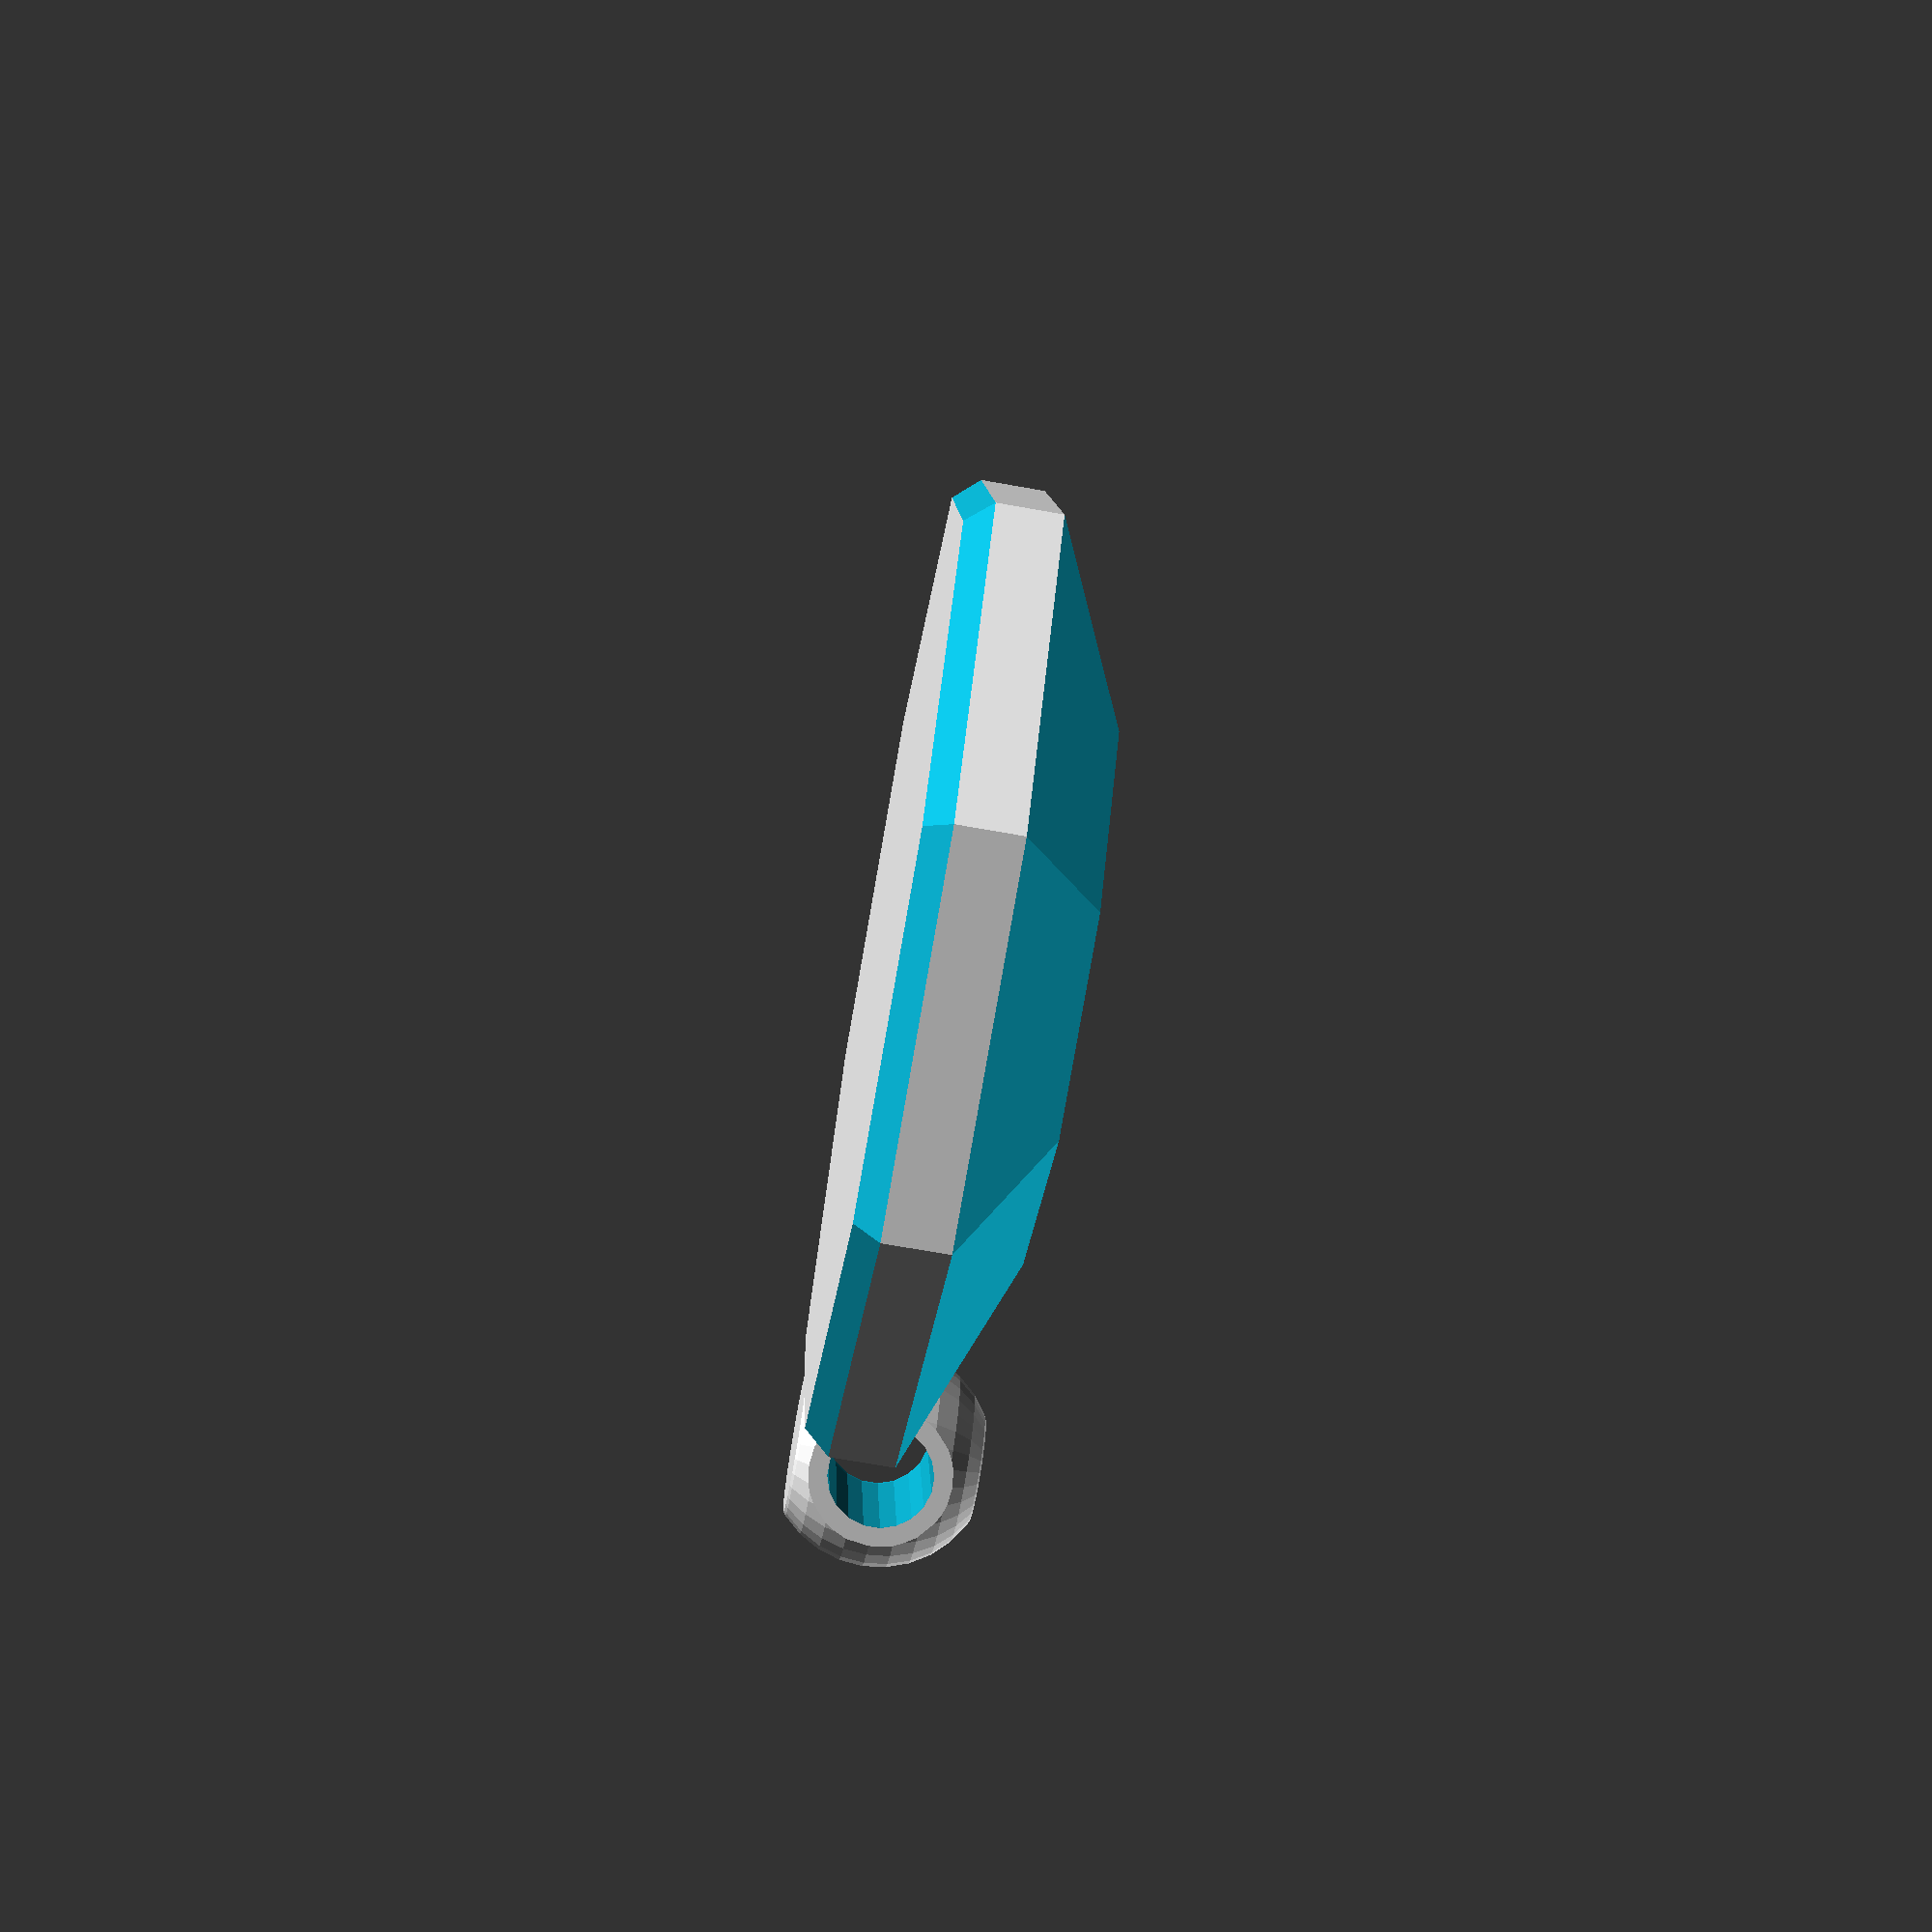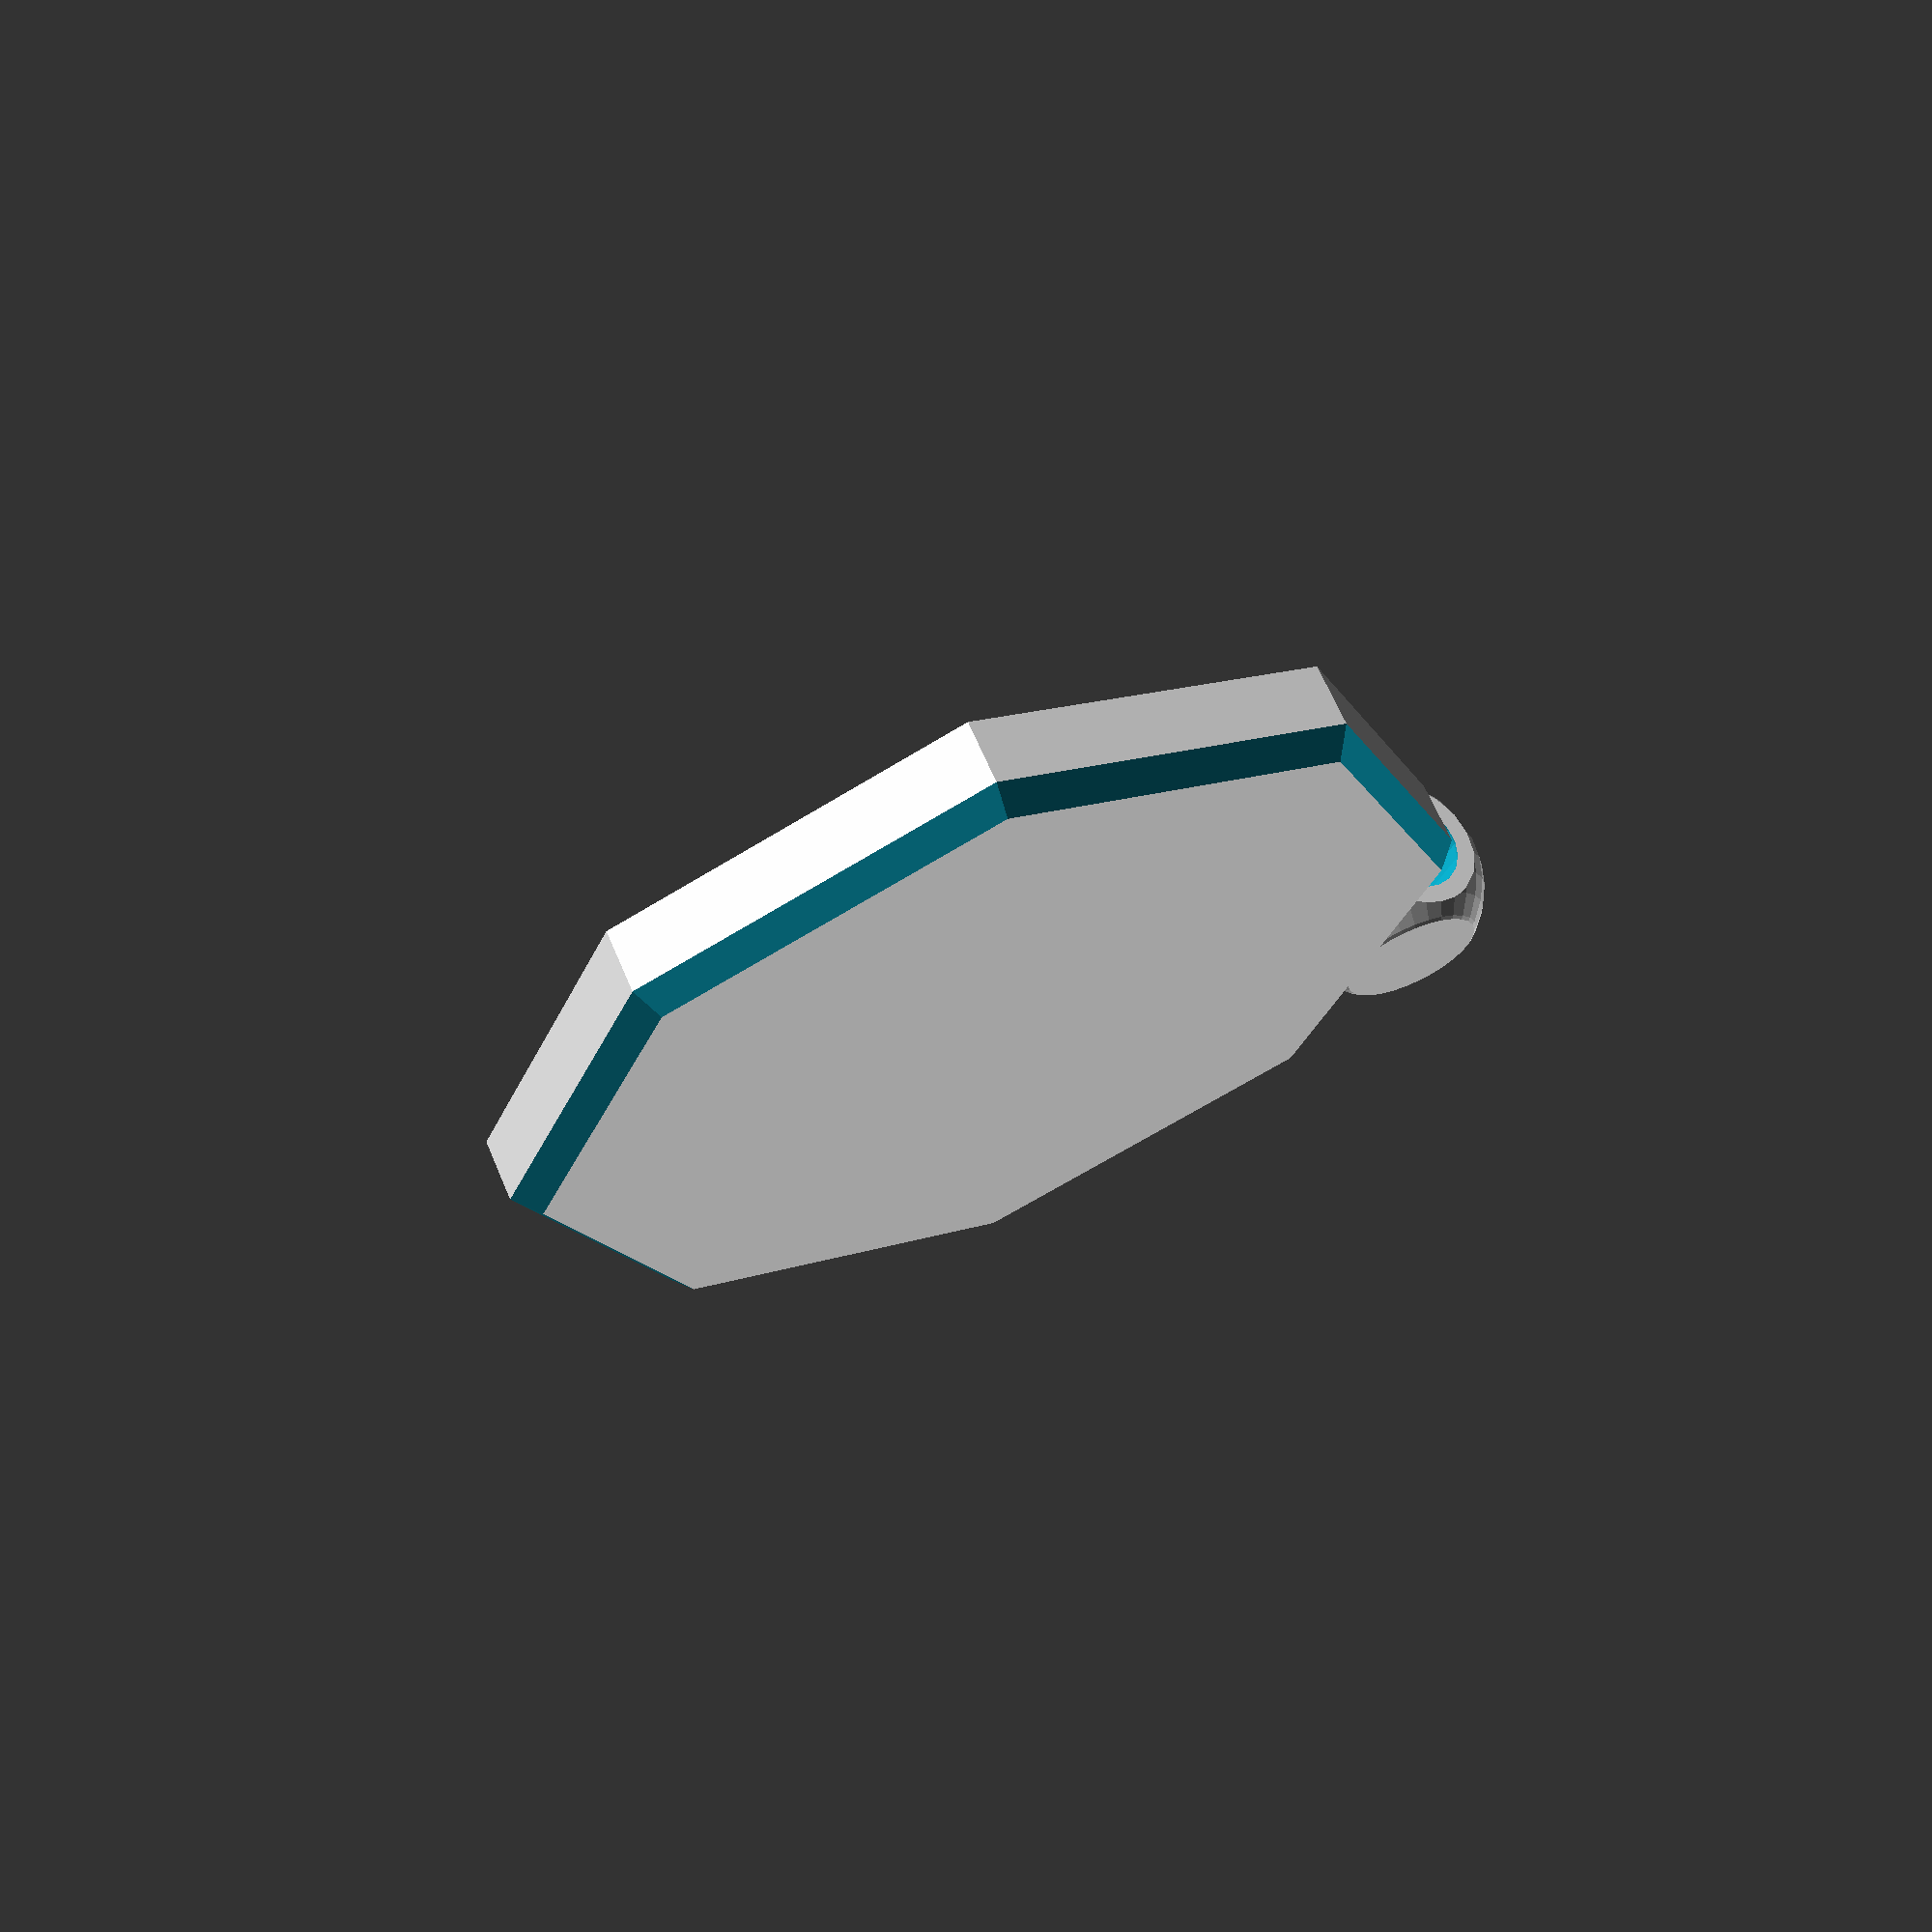
<openscad>
diam = 38;
height = 7;
crown_diam = 20;
sphere_d = 8.5;

module cuts(slope) {
  for (a = [0:7])
    rotate([0, 0, 360*a/8])
      translate([-diam/2, crown_diam/2, height])
        rotate([-slope, 0, 0])
          cube(diam);
}

difference() {
  union() {
    difference() {
      rotate([0, 0, 360/16])
        cylinder(h=height, d=diam, $fn=8);

      cuts(25);

      translate([0, 0, height-8])
        scale([1, 1, -1])
          cuts(50);
      
      translate([-5.2, -5.5, height-3])
        linear_extrude(20)
          offset(0.5)
            text("E", size=11);
    }

    translate([0, diam/2, sphere_d/2-1]) {
      intersection() {
        sphere(d=sphere_d, $fn=30);
        translate([0, 0, 0.25])
          cube([sphere_d-2, sphere_d, sphere_d-1.5], center=true);
      }
    }
  }

  hull()
    for (a = [-1, 1])
      translate([a*(sphere_d/2-1.1), diam/2, sphere_d/2-1])
        sphere(d=4, $fn=20);
}
</openscad>
<views>
elev=250.8 azim=280.5 roll=280.1 proj=p view=wireframe
elev=114.9 azim=67.0 roll=22.9 proj=p view=solid
</views>
